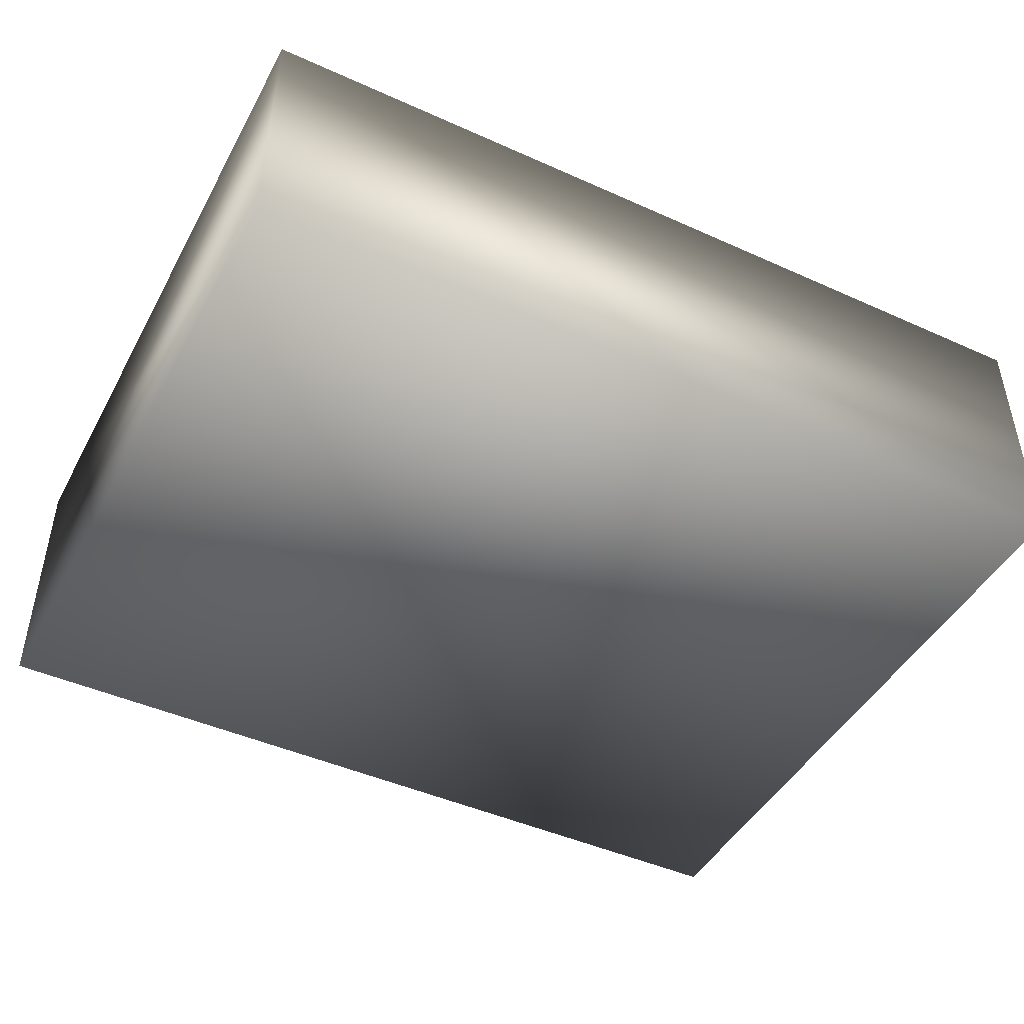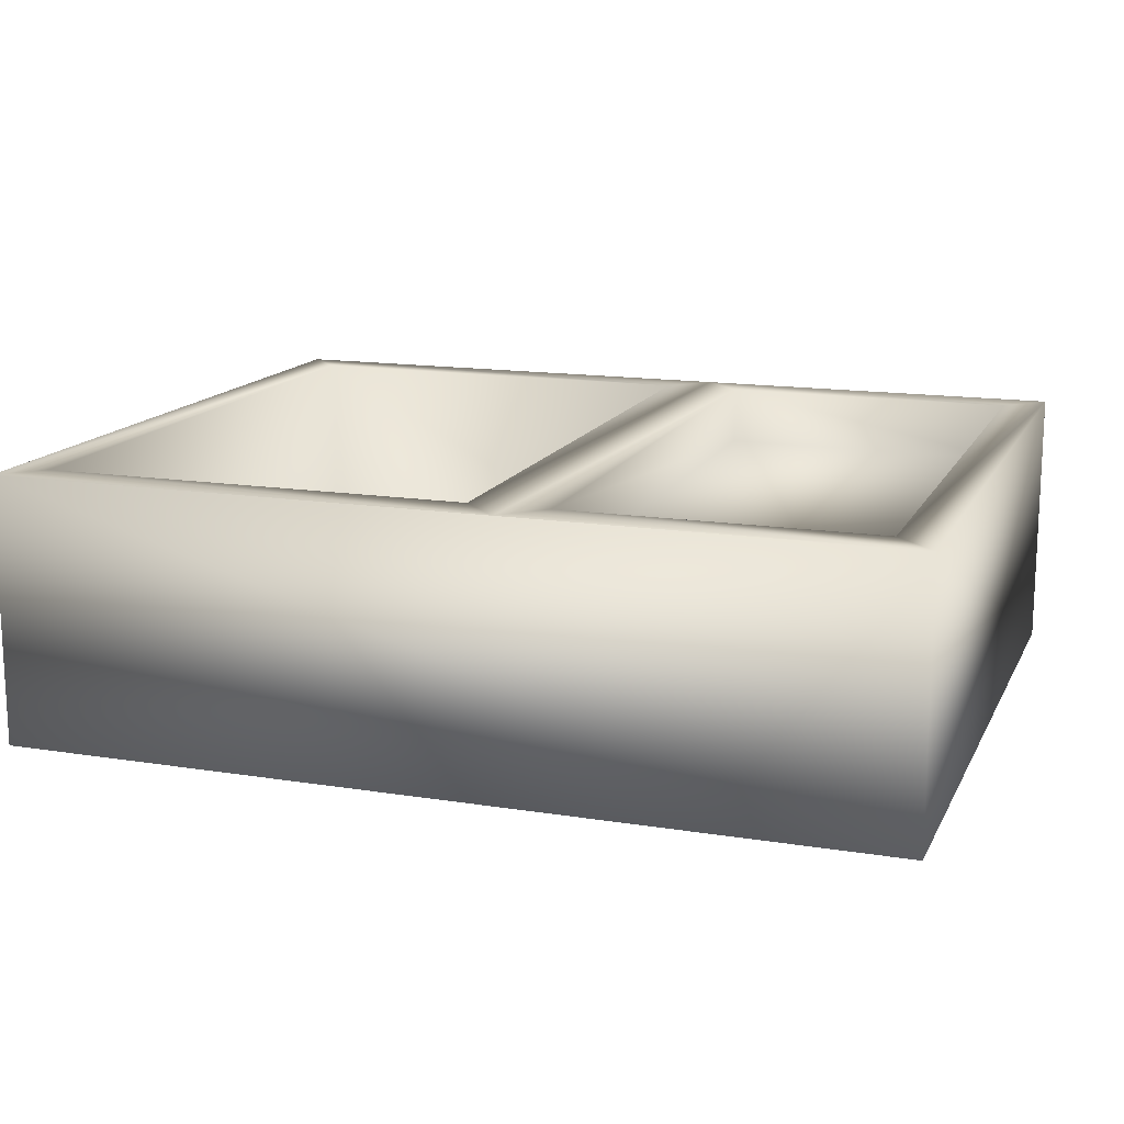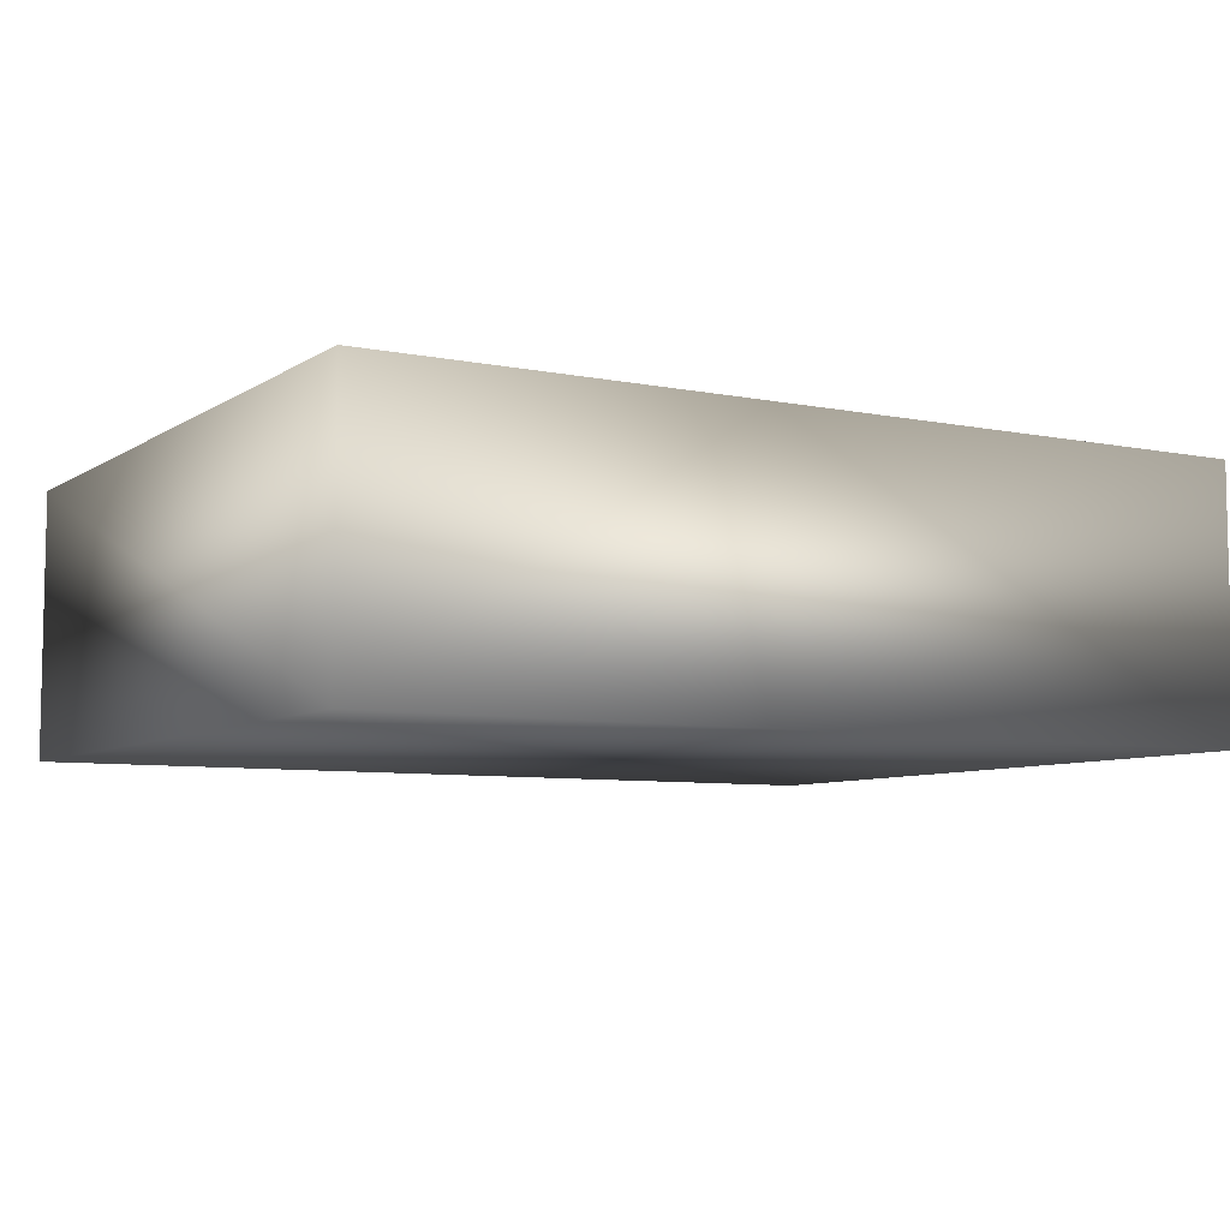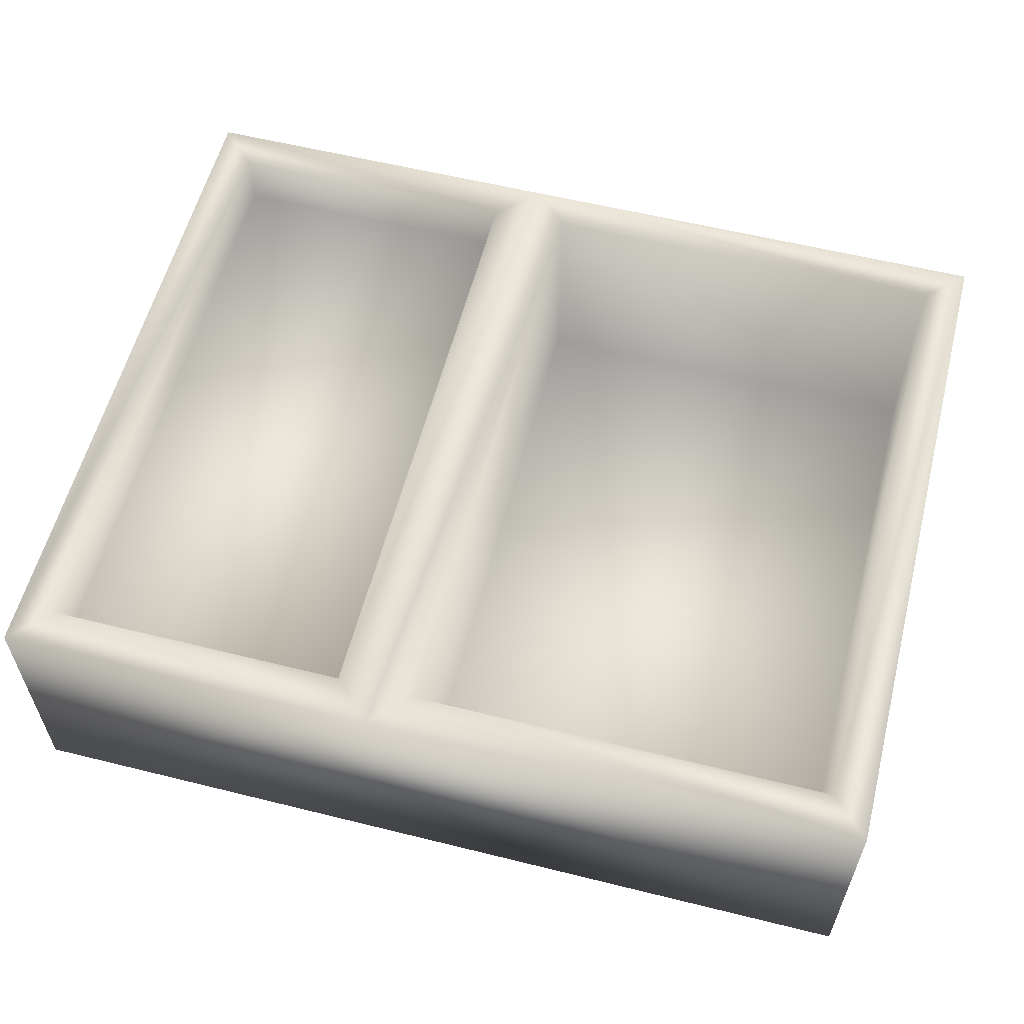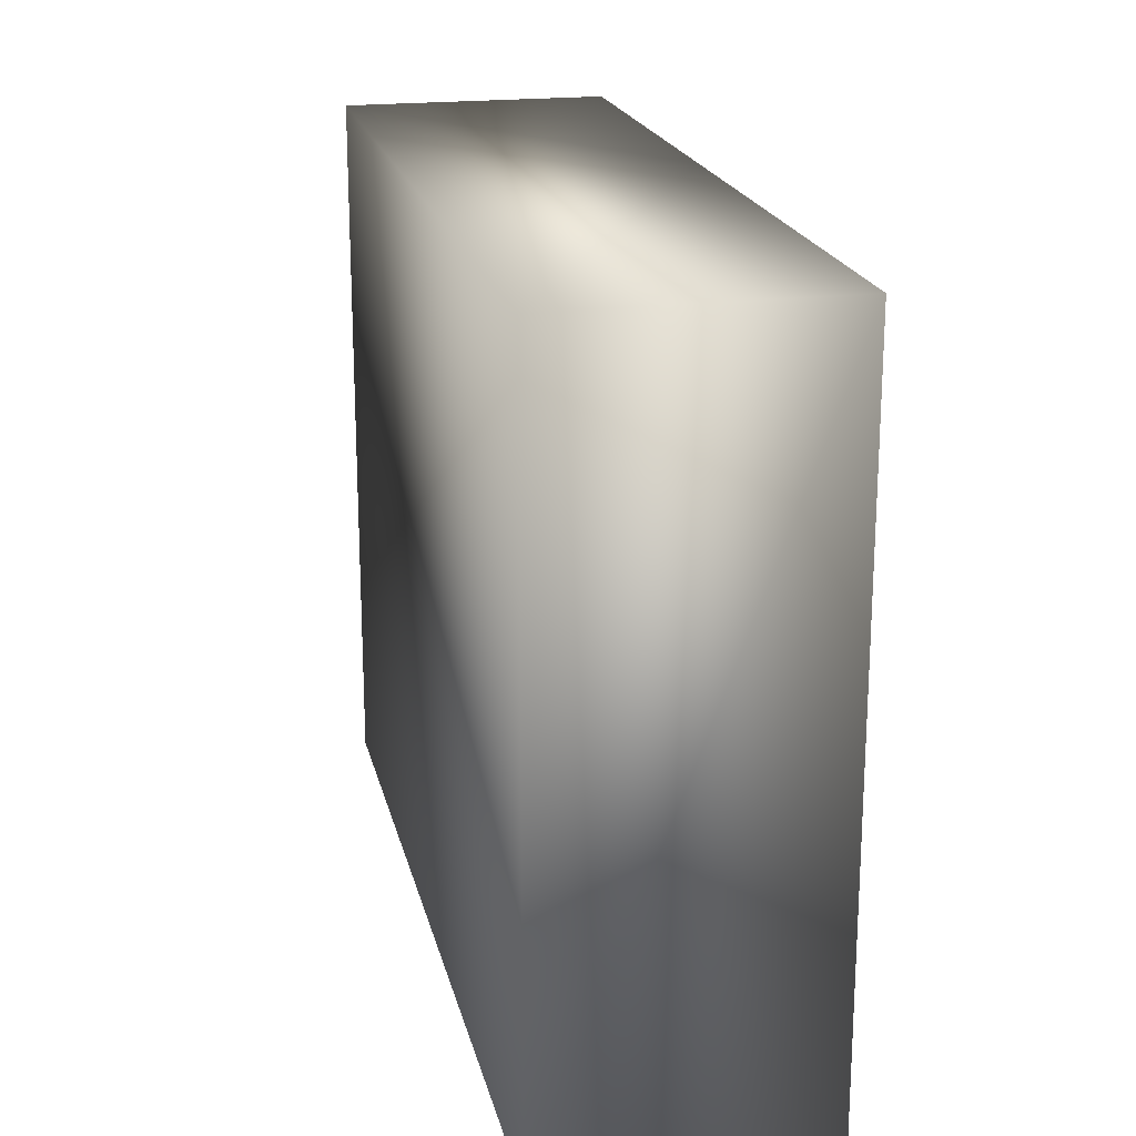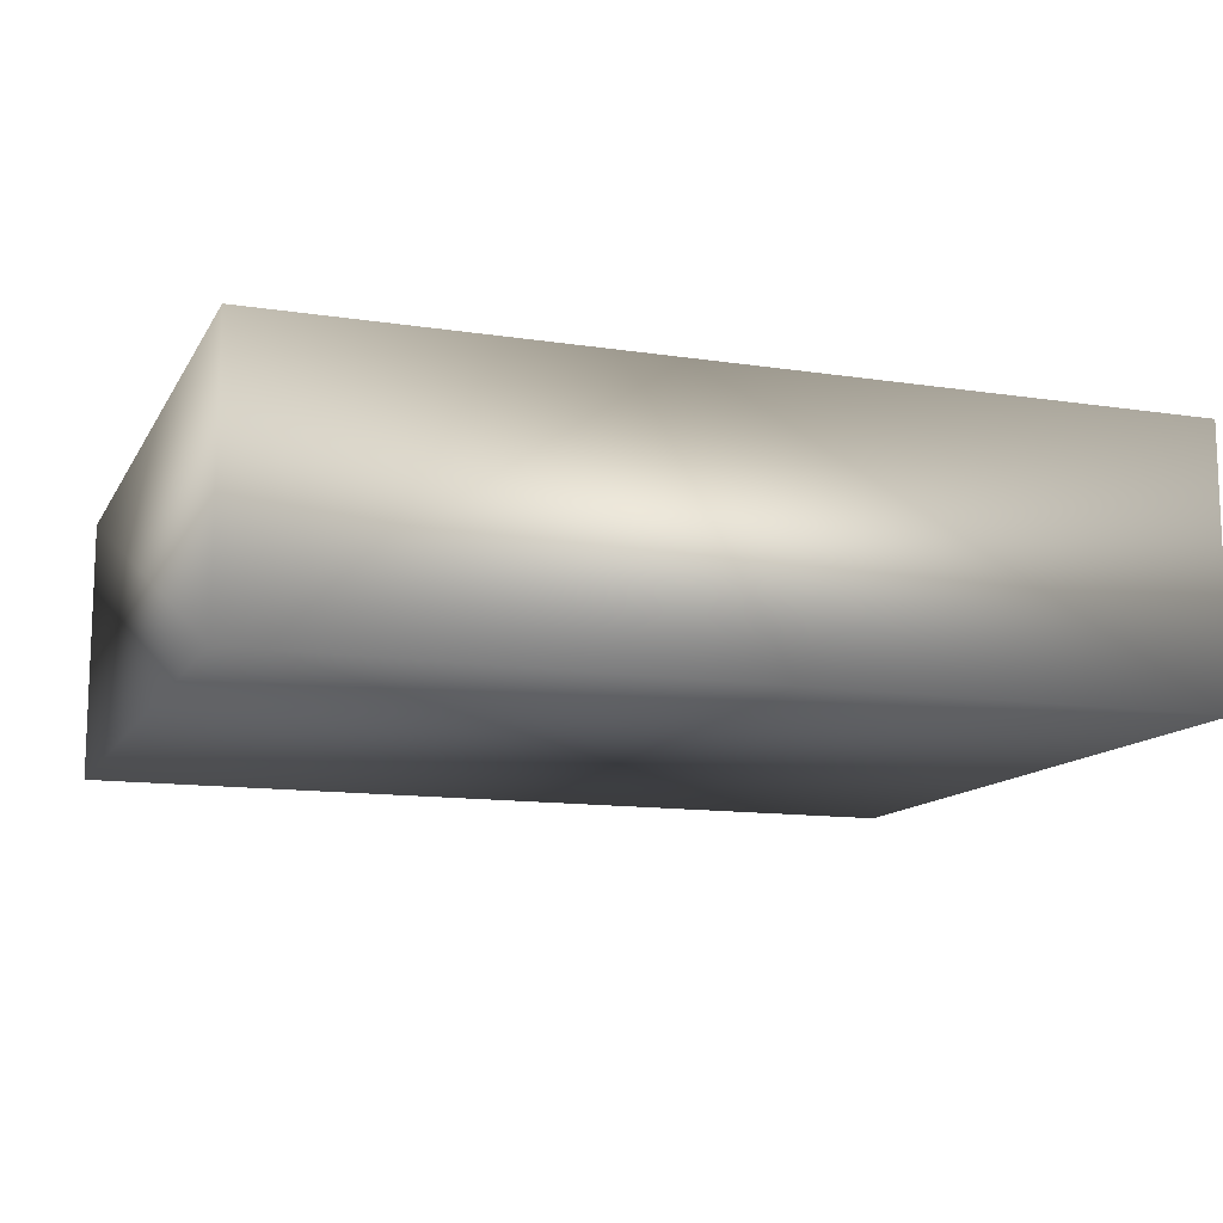
<metadata>
{"format":"obj","ext":"obj","renderer":"f3d","projection":"perspective","resolution":1024,"background":"white","views":[{"elev":-45.7,"azim":-27.3,"up":"+Z"},{"elev":14.6,"azim":19.1,"up":"+Z"},{"elev":-7.1,"azim":149.7,"up":"+Z"},{"elev":58.2,"azim":-165.6,"up":"+Z"},{"elev":20.0,"azim":-102.5,"up":"+Y"},{"elev":-12.6,"azim":160.4,"up":"+Z"}]}
</metadata>
<code>
o cube1
v -1.248 0 0.3769
v -1.248 2 0.3769
v 1.248 2 0.3769
v 1.248 0 0.3769
v -1.248 0 -0.3769
v -1.248 2 -0.3769
v 1.248 2 -0.3769
v 1.248 0 -0.3769
v 0.1671 2 0.3769
v 0.1671 0 0.3769
v 0.2807 1.886 0.3769
v 0.2807 0.1136 0.3769
v 1.134 0.1136 0.3769
v 1.134 1.886 0.3769
v 0.2807 1.886 0.2098
v 0.2807 0.1136 0.2098
v 1.134 0.1136 0.2098
v 1.134 1.886 0.2098
v 0.05815 0.109 0.3769
v 0.05815 1.891 0.3769
v -1.139 1.891 0.3769
v -1.139 0.109 0.3769
v 0.05815 0.109 -0.2618
v 0.05815 1.891 -0.2618
v -1.139 1.891 -0.2618
v -1.139 0.109 -0.2618
g cube1_cube1_auv
f 1 5 8 4 10
f 1 22 21 2
f 2 6 5 1
f 2 21 20 9
f 3 14 13 4
f 4 8 7 3
f 4 13 12 10
f 6 7 8 5
f 9 3 7 6 2
f 9 11 14 3
f 9 20 19 10
f 10 12 11 9
f 10 19 22 1
f 11 15 18 14
f 12 16 15 11
f 13 17 16 12
f 14 18 17 13
f 16 17 18 15
f 19 23 26 22
f 20 24 23 19
f 21 25 24 20
f 22 26 25 21
f 24 25 26 23

</code>
